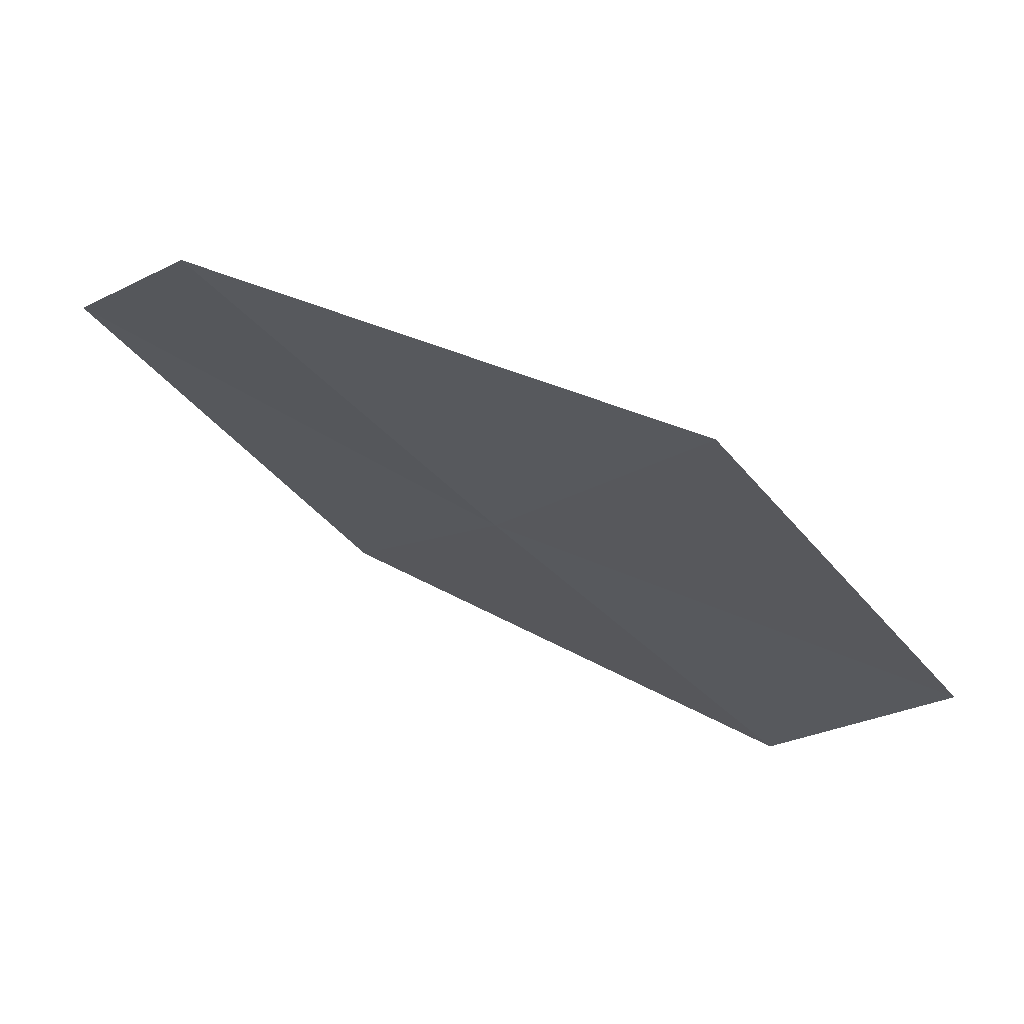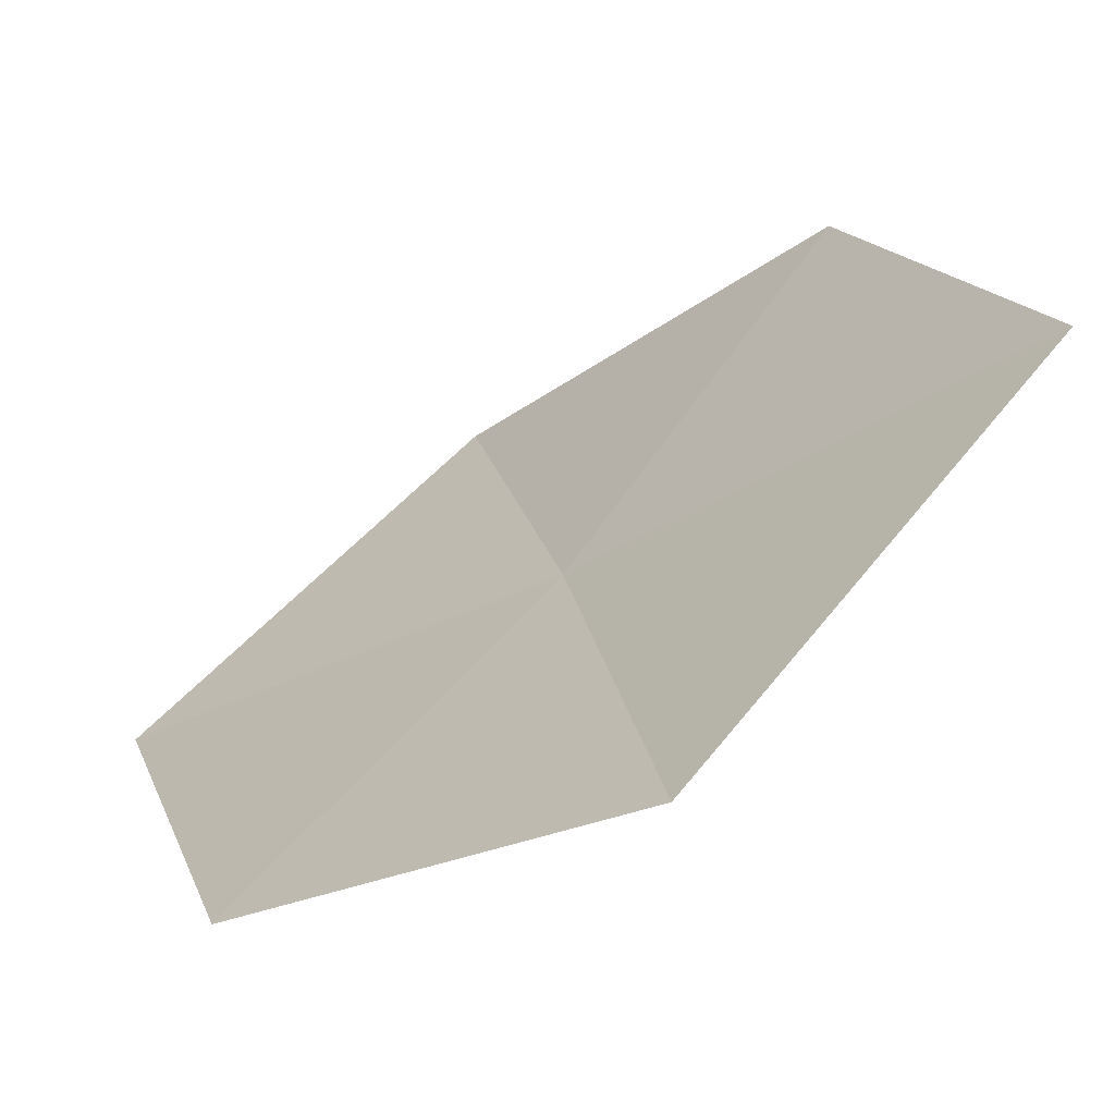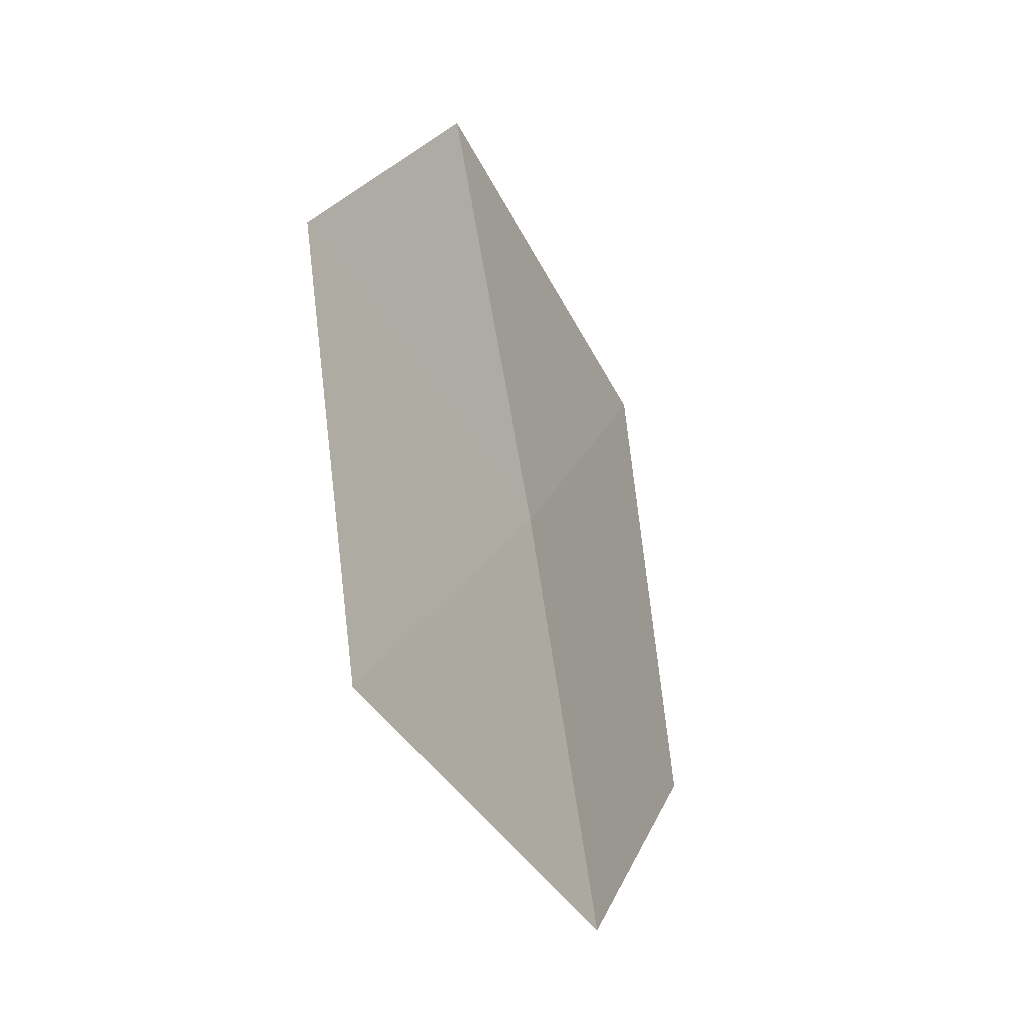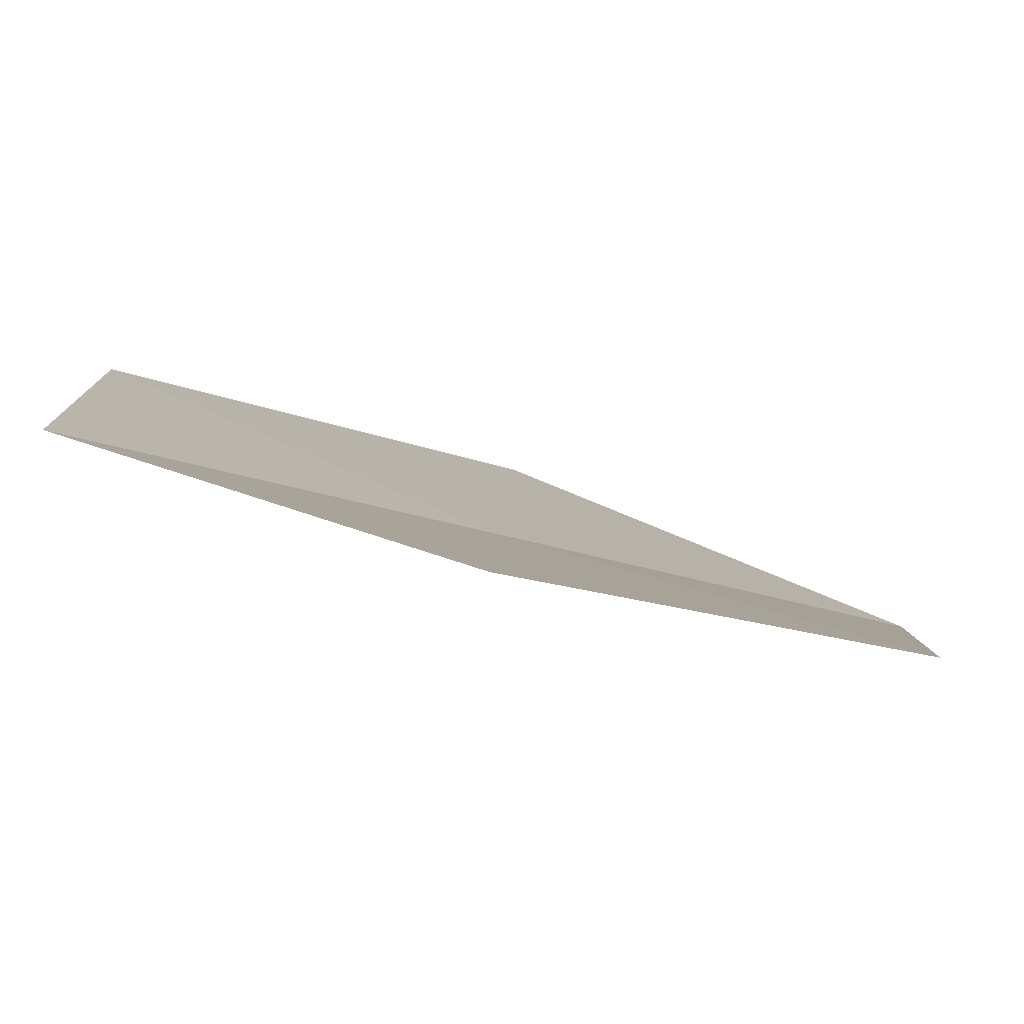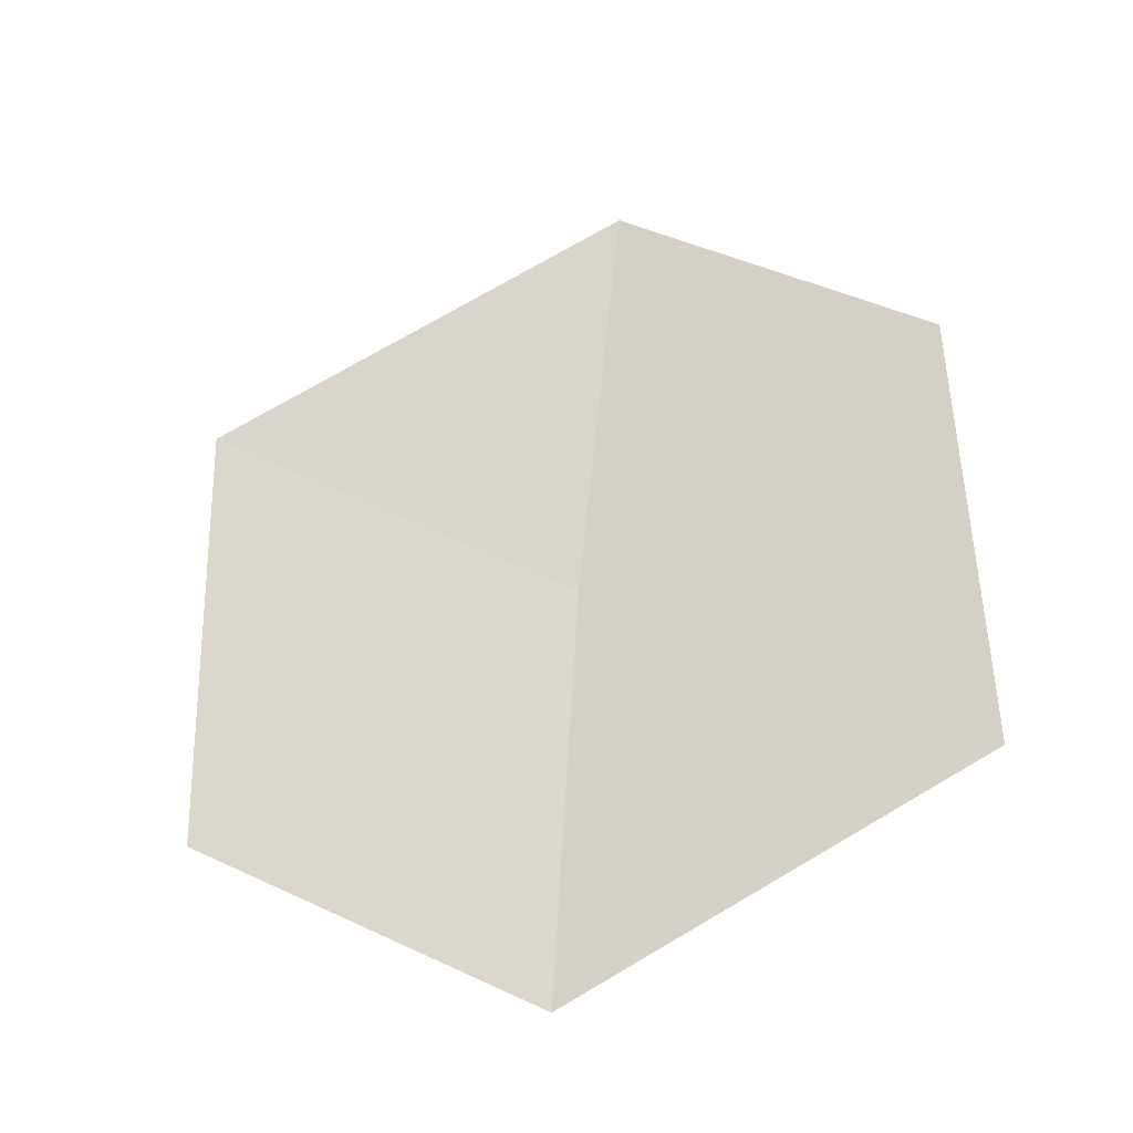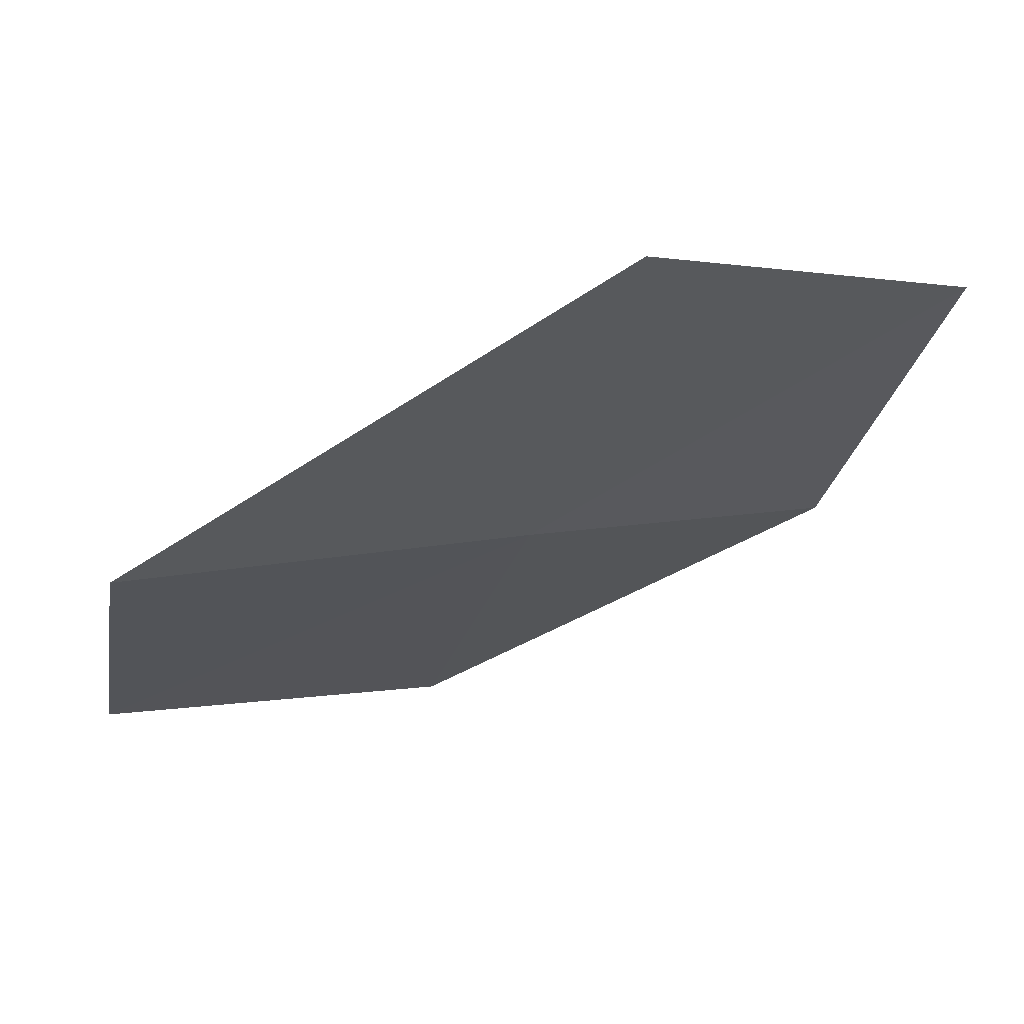
<metadata>
{"format":"obj","ext":"obj","renderer":"f3d","projection":"perspective","resolution":1024,"background":"white","views":[{"elev":-37.9,"azim":-154.8,"up":"+Y"},{"elev":20.4,"azim":-20.0,"up":"+Y"},{"elev":-20.4,"azim":-30.4,"up":"+Z"},{"elev":-24.8,"azim":-132.2,"up":"+Y"},{"elev":-41.6,"azim":-125.5,"up":"+Z"},{"elev":7.5,"azim":33.9,"up":"+Y"}]}
</metadata>
<code>
v 5.005 -9.28 32.03
v 5.797 -8.743 31.55
v 5.717 -8.646 32.73
v 5.163 -9.32 31
v 4.792 -9.259 33.13
v 4.255 -9.81 31.35
v 4.165 -9.7 32.46
f 1 2 3
f 1 4 2
f 1 3 5
f 1 6 4
f 1 5 7
f 1 7 6

</code>
